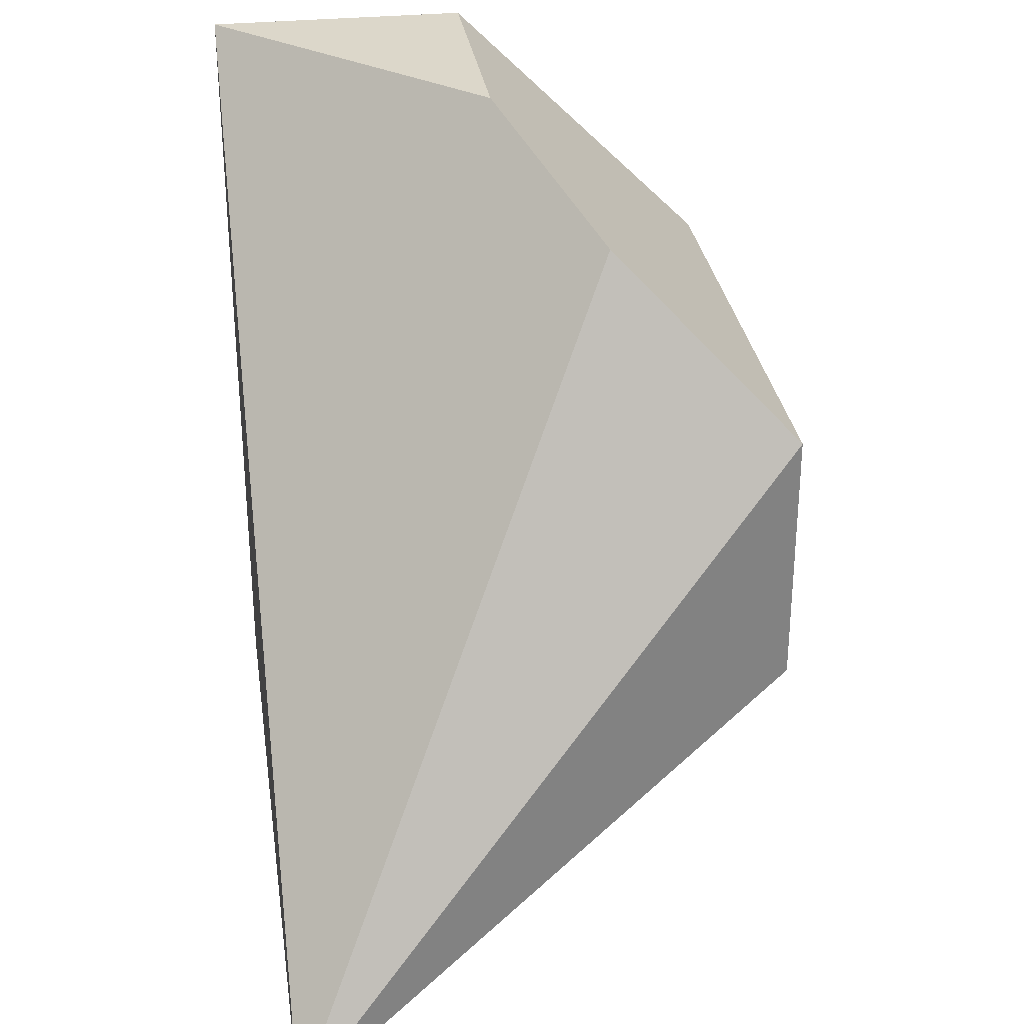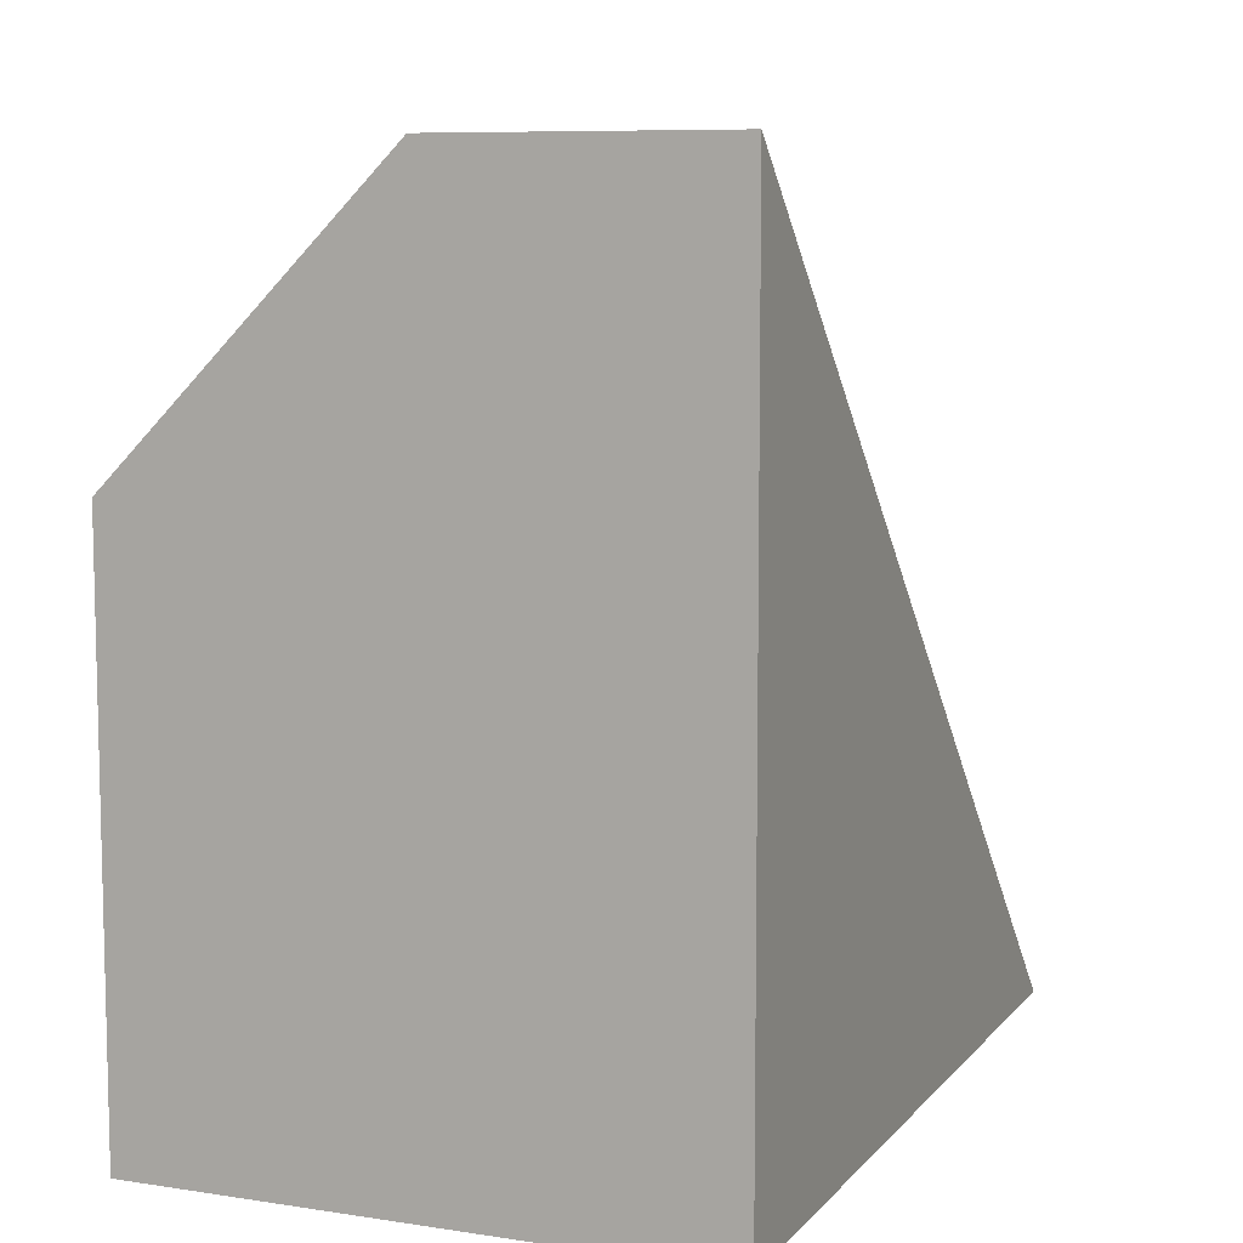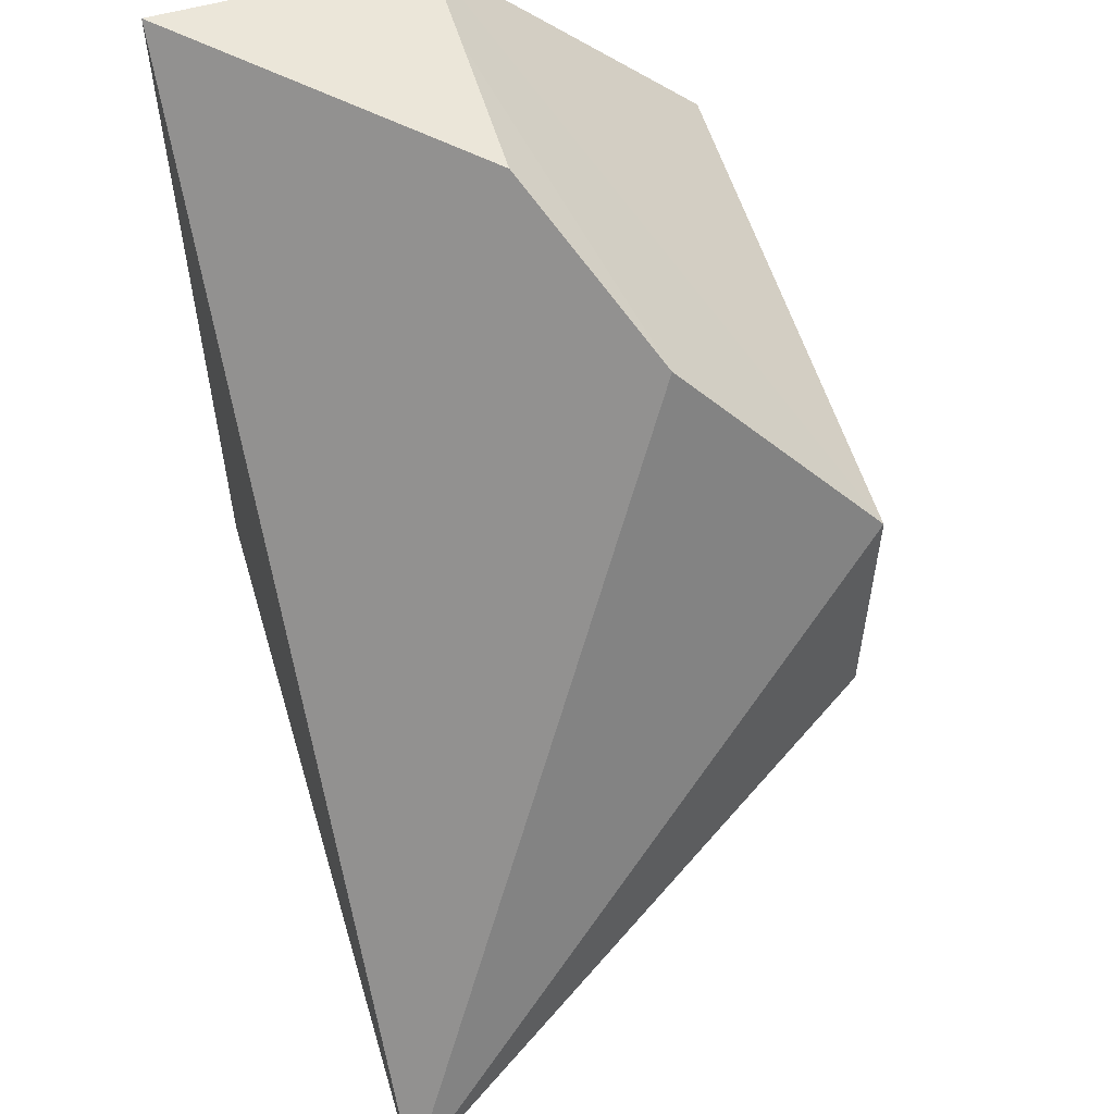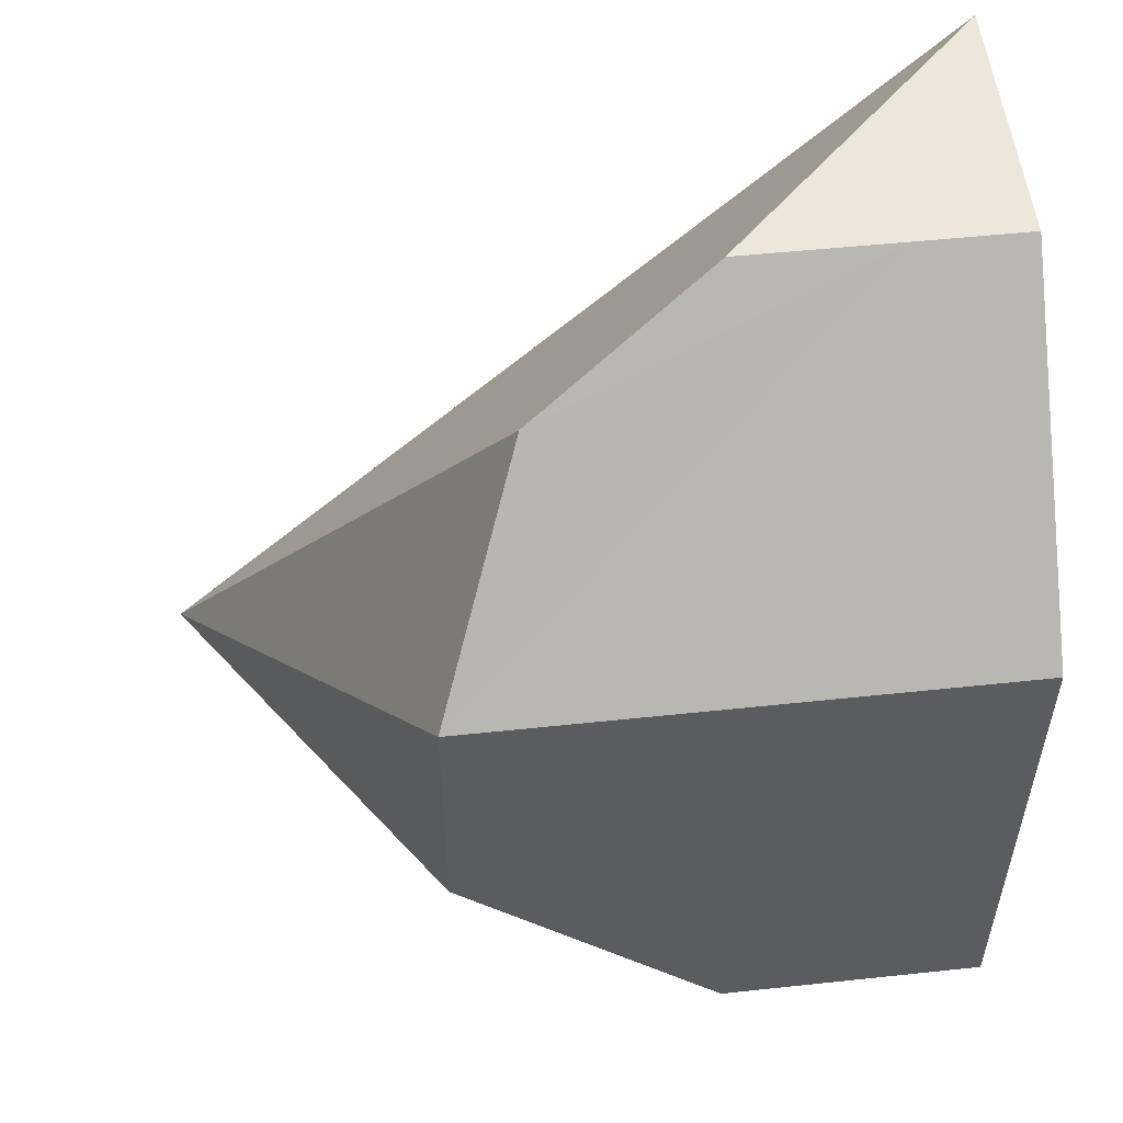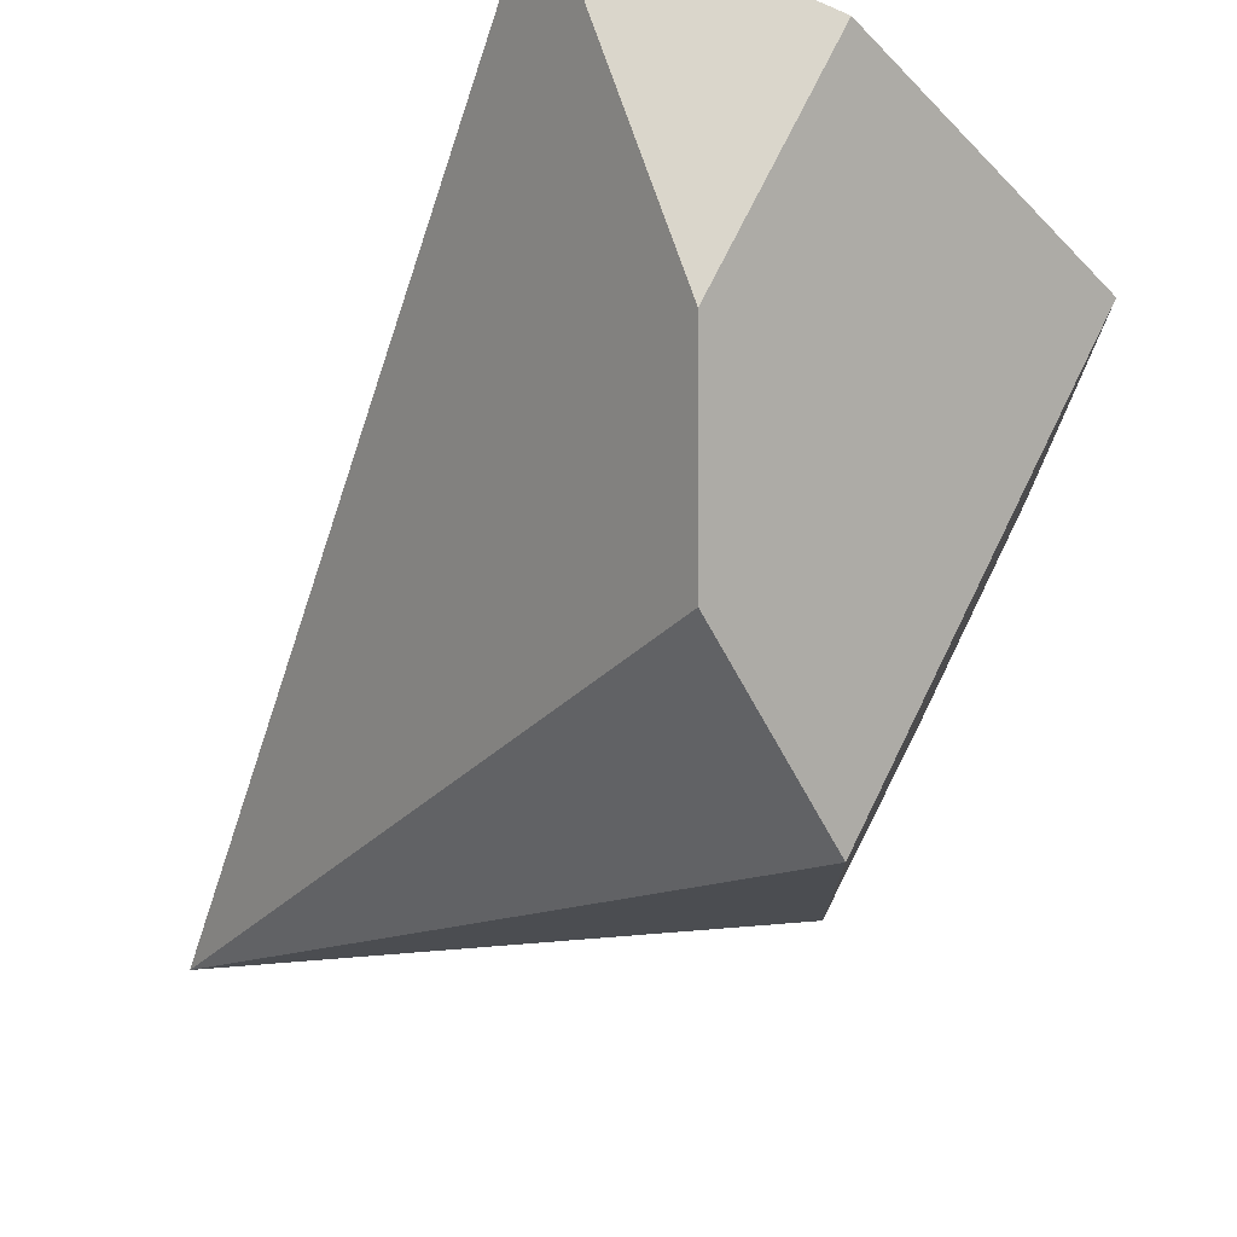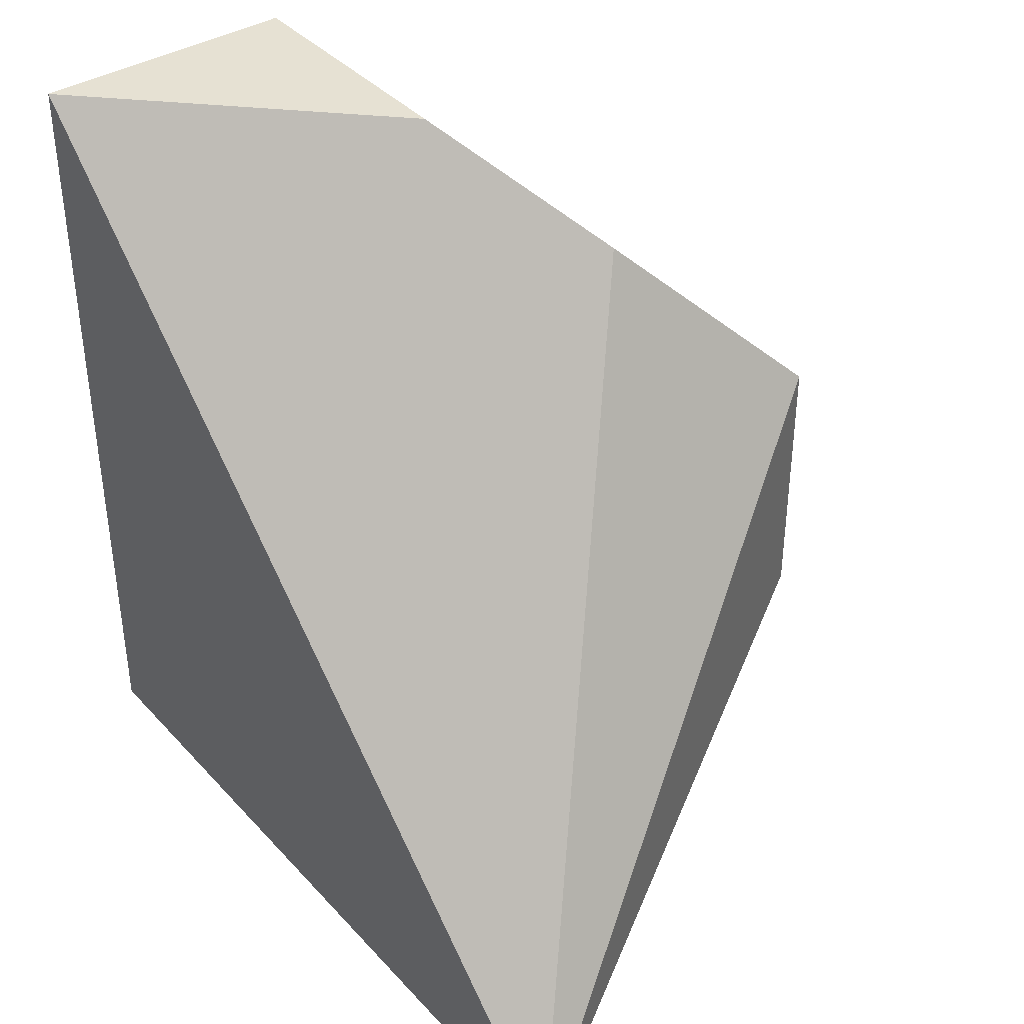
<metadata>
{"format":"obj","ext":"obj","renderer":"f3d","projection":"perspective","resolution":1024,"background":"white","views":[{"elev":30.6,"azim":171.7,"up":"+Y"},{"elev":8.2,"azim":22.4,"up":"+Y"},{"elev":56.4,"azim":163.5,"up":"+Y"},{"elev":53.8,"azim":-96.4,"up":"+Y"},{"elev":74.1,"azim":-153.7,"up":"+Y"},{"elev":38.9,"azim":142.6,"up":"+Y"}]}
</metadata>
<code>
o meDestruct_cell.024
v -0.6657 1.086 0.6665
v -0.666 1.419 0.3335
v -0.6656 1.75 0.334
v -0.4439 1.972 0.4447
v -0.001627 1.086 0.001738
v -0.0884 1.086 1
v -0.6653 1.086 1
v -0.6656 1.728 1
v -0.001351 1.085 1
v -0.001666 2.085 1
v -0.3317 2.085 0.8641
v -0.3312 2.085 0.6702
v -0.3318 2.085 1
v -0.6656 1.751 1
v -0.001666 2.085 1
v -0.3312 2.085 0.6702
v -0.001351 1.085 1
v -0.6656 1.751 1
v -0.3318 2.085 1
v -0.6656 1.728 1
v -0.0884 1.086 1
v -0.6653 1.086 1
v -0.3317 2.085 0.8641
f 1 21 22
f 2 5 1
f 5 21 1
f 17 5 10
f 3 13 23
f 4 23 16
f 1 20 2
f 3 20 18
f 3 5 2
f 3 4 5
f 8 6 15
f 15 11 19
f 4 10 5
f 5 17 21
f 23 4 3
f 3 18 13
f 1 22 20
f 3 2 20
f 19 14 8
f 8 7 6
f 6 9 15
f 15 19 8
f 15 12 11
f 4 16 10

</code>
